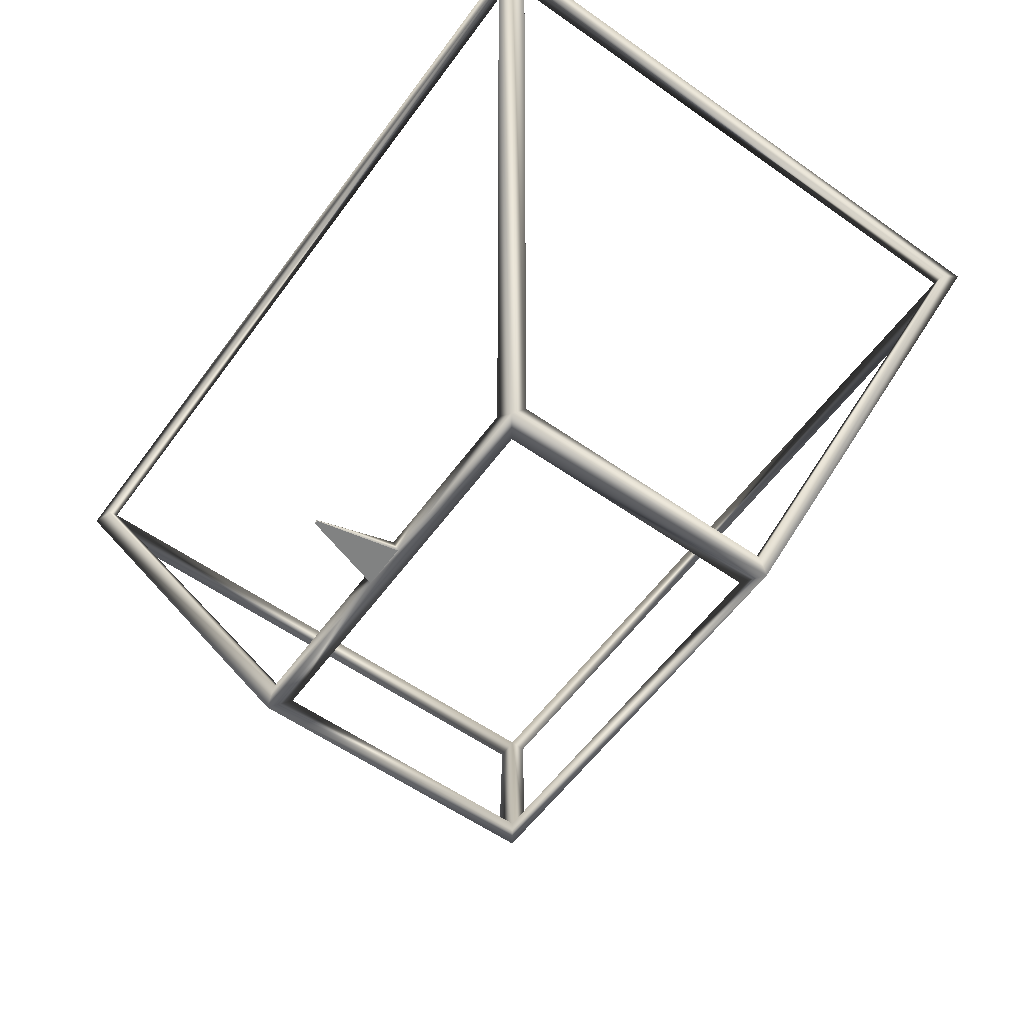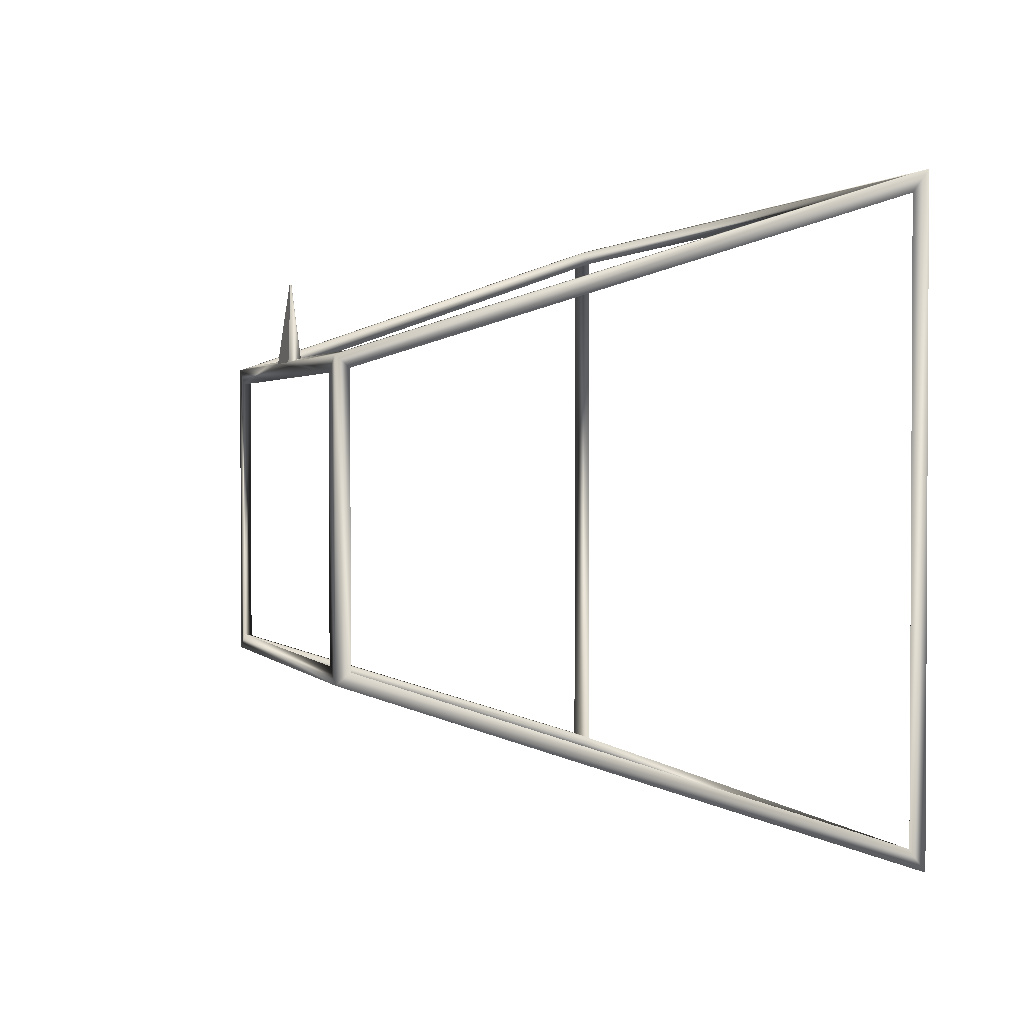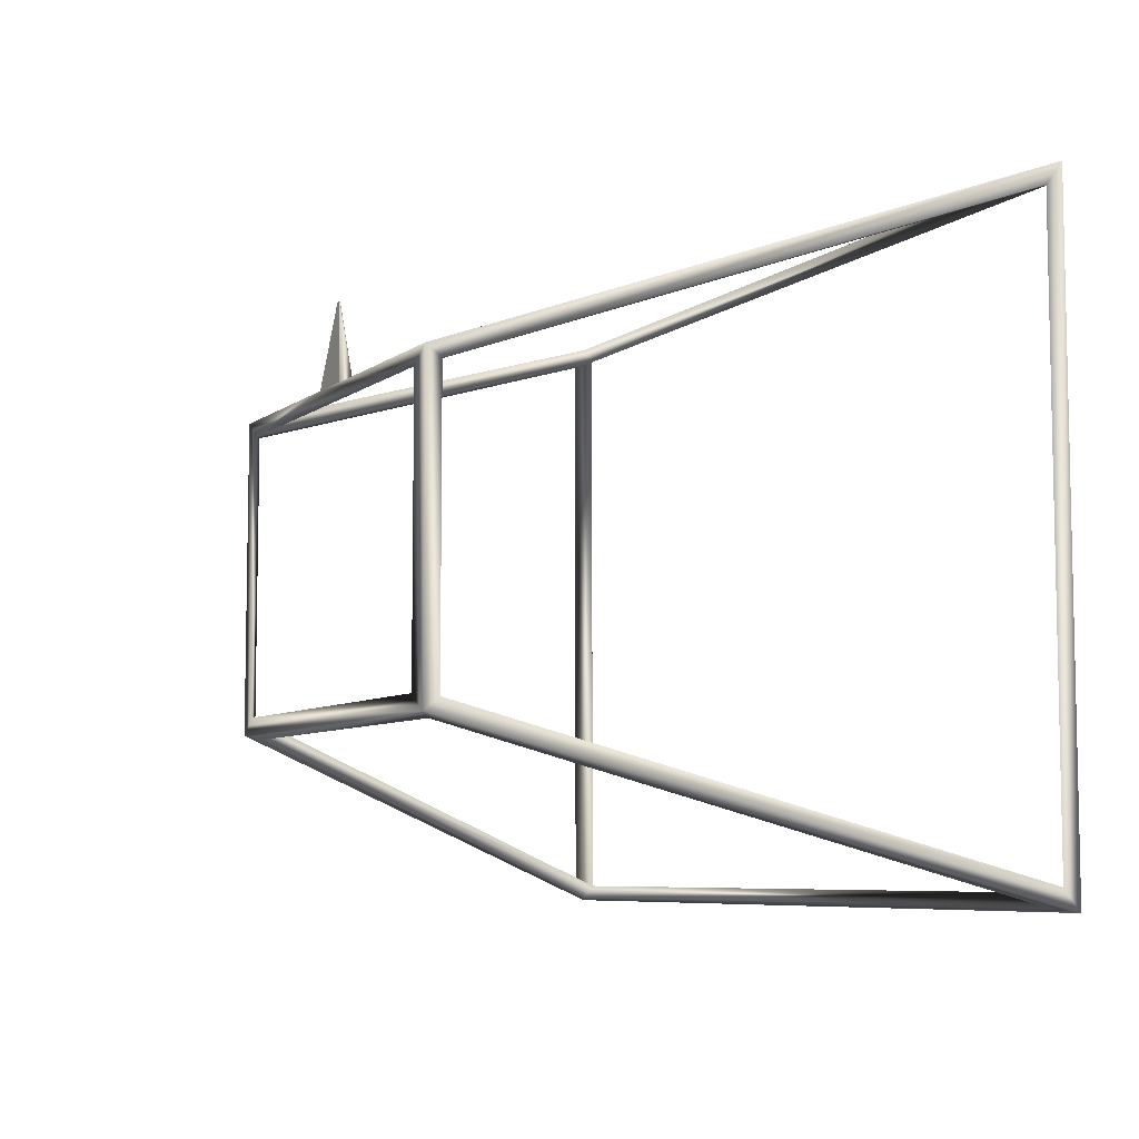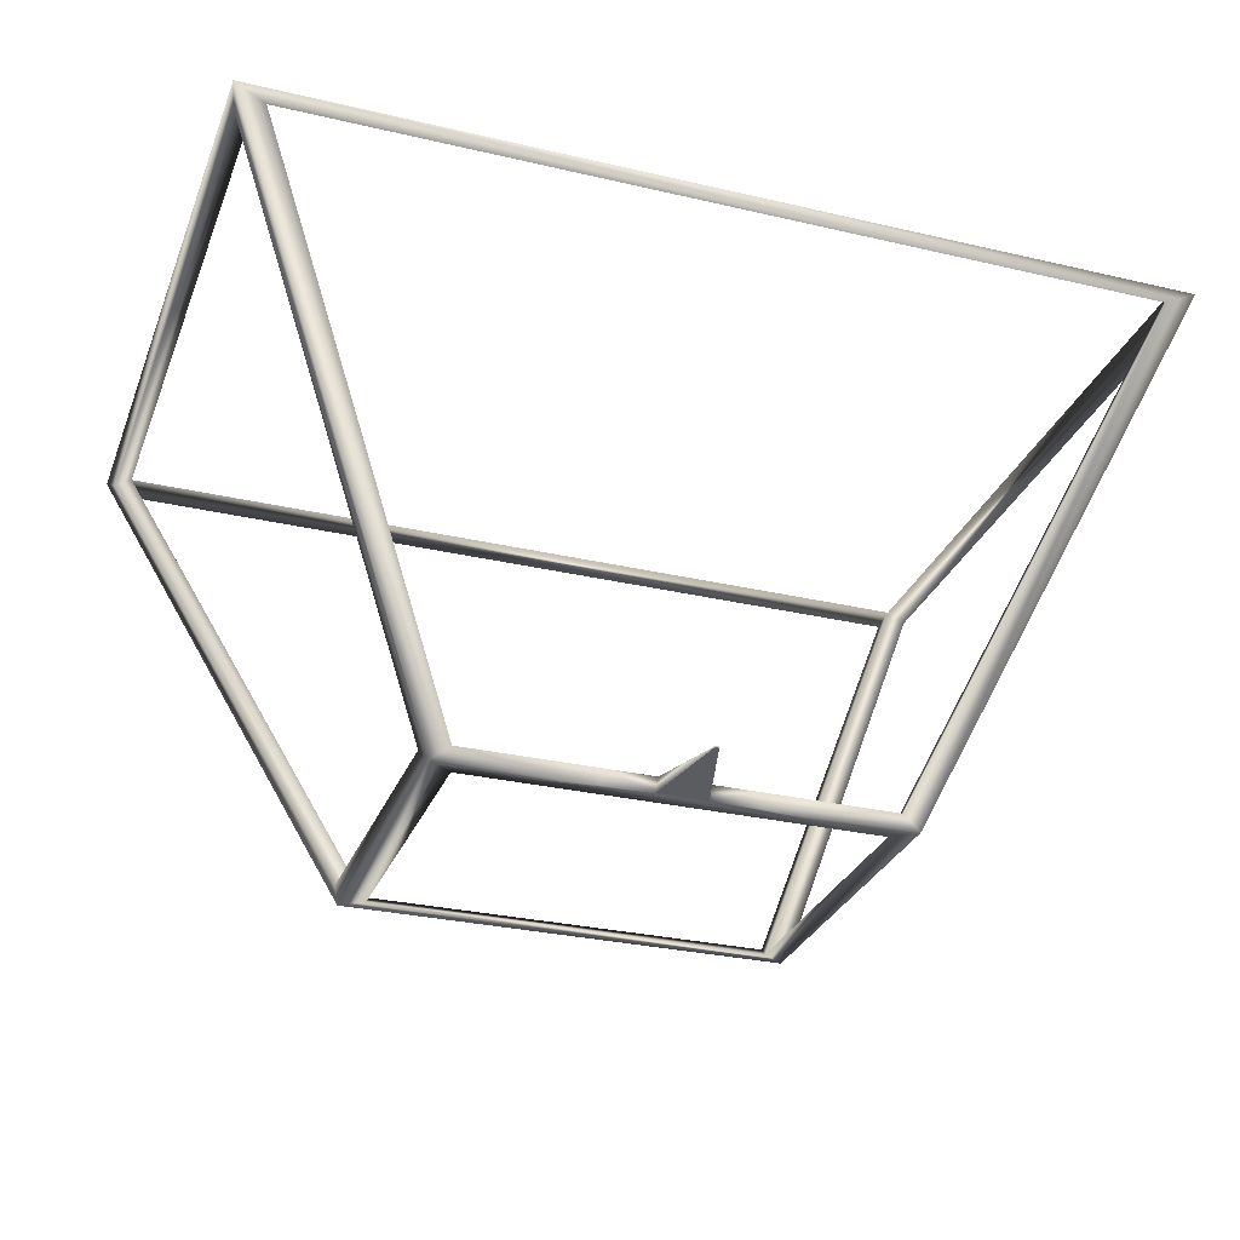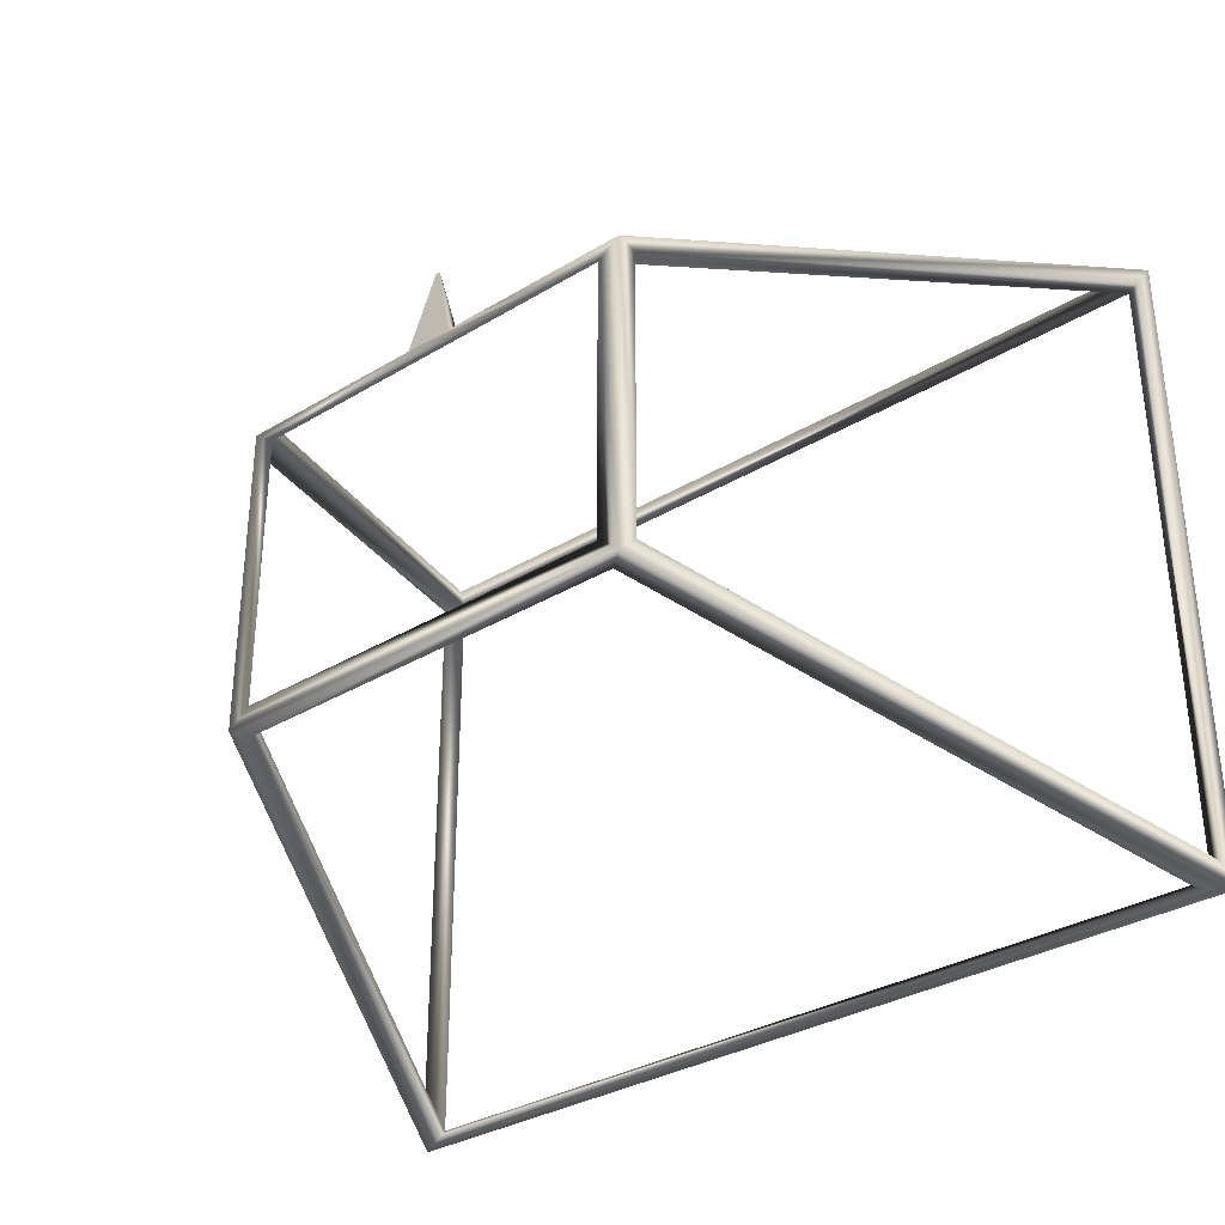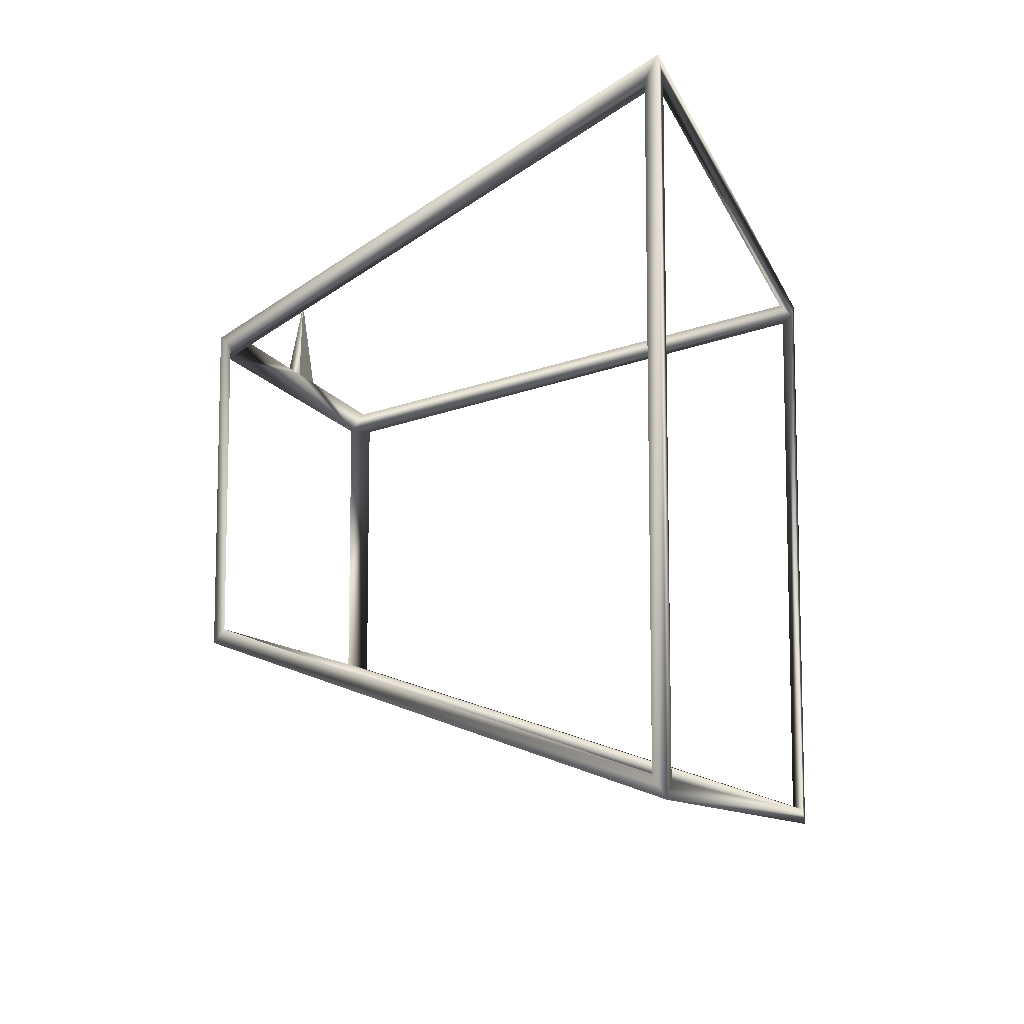
<metadata>
{"format":"obj","ext":"obj","renderer":"f3d","projection":"perspective","resolution":1024,"background":"white","views":[{"elev":-58.1,"azim":-126.0,"up":"+Z"},{"elev":1.6,"azim":-109.0,"up":"+Y"},{"elev":-7.0,"azim":-117.6,"up":"+Y"},{"elev":-29.4,"azim":161.0,"up":"+Z"},{"elev":-33.1,"azim":-140.3,"up":"+Y"},{"elev":-9.5,"azim":-75.1,"up":"+Y"}]}
</metadata>
<code>
o Cube1
v -1 -0.691 -0.06075
v -2.068 -1.469 2.271
v -1 0.765 -0.06075
v -2.068 1.543 2.271
v 1 -0.691 -0.06075
v 2.068 -1.469 2.271
v 1 0.765 -0.06075
v 2.068 1.543 2.271
v -0.9195 0.7857 0.001502
v -1.931 1.522 2.209
v 1.931 1.522 2.209
v 0.9195 0.7857 0.001502
v -1.931 -1.448 2.209
v -0.9195 -0.7118 0.001502
v 0.9195 -0.7118 0.001502
v 1.931 -1.448 2.209
v -1.963 1.466 2.271
v -1.963 -1.392 2.271
v 1.963 -1.392 2.271
v 1.963 1.466 2.271
v -0.8948 -0.6144 -0.06075
v -0.8948 0.6884 -0.06075
v 0.8948 0.6884 -0.06075
v 0.8948 -0.6144 -0.06075
v 2.04 -1.369 2.209
v 1.029 -0.6324 0.001502
v 1.029 0.7064 0.001502
v 2.04 1.443 2.209
v -1.029 -0.6324 0.001502
v -2.04 -1.369 2.209
v -2.04 1.443 2.209
v -1.029 0.7064 0.001502
v -0.3333 0.765 -0.06075
v 0.3333 0.765 -0.06075
v -0.3065 0.7857 0.001502
v 0.3065 0.7857 0.001502
v -0.1111 0.765 -0.06075
v 0.1111 0.765 -0.06075
v -0.1022 0.7857 0.001502
v 0.1022 0.7857 0.001502
v -0.0092 1.143 -0.02637
v -0.00846 1.144 -0.02122
v 0.00846 1.144 -0.02122
v 0.0092 1.143 -0.02637
v -0.008735 1.143 -0.02612
v -0.008068 1.144 -0.02147
v 0.008068 1.144 -0.02147
v 0.008735 1.143 -0.02612
v 0.008106 1.144 -0.0212
v -0.008106 1.144 -0.0212
v -0.1017 0.7861 0.001483
v 0.1017 0.7861 0.001483
v -0.008848 1.142 -0.0264
v 0.008848 1.142 -0.0264
v 0.1106 0.7653 -0.06072
v -0.1106 0.7653 -0.06072
g Cube1_default
f 1 14 2
f 1 24 5
f 1 29 3
f 2 13 6
f 2 18 4
f 2 30 1
f 3 9 33
f 3 22 1
f 3 32 4
f 4 10 3
f 4 17 8
f 4 30 2
f 5 15 1
f 5 24 7
f 5 26 6
f 6 15 5
f 6 19 2
f 6 25 8
f 7 12 8
f 7 27 5
f 7 34 12
f 8 10 4
f 8 20 6
f 8 28 7
f 9 3 10
f 9 22 35
f 10 8 11
f 10 17 9
f 11 8 12
f 11 20 10
f 12 20 11
f 12 34 36
f 12 36 23
f 13 2 14
f 13 19 16
f 14 1 15
f 14 21 13
f 15 6 16
f 15 24 14
f 16 6 13
f 16 19 15
f 17 4 18
f 17 10 20
f 17 32 22
f 18 2 19
f 18 13 21
f 18 30 17
f 19 6 20
f 19 13 18
f 19 25 24
f 20 8 17
f 20 12 23
f 20 28 19
f 21 1 22
f 21 14 24
f 21 24 1
f 21 30 18
f 22 9 17
f 22 32 21
f 22 38 23
f 23 7 24
f 23 27 20
f 23 34 7
f 23 39 22
f 24 15 19
f 24 27 23
f 25 6 26
f 25 19 28
f 26 5 27
f 26 24 25
f 27 7 28
f 27 24 26
f 28 8 25
f 28 20 27
f 29 1 30
f 29 21 32
f 30 4 31
f 30 21 29
f 31 4 32
f 31 17 30
f 32 3 29
f 32 17 31
f 33 22 3
f 33 35 37
f 34 23 38
f 35 22 39
f 35 33 9
f 36 38 40
f 37 22 33
f 37 55 38
f 38 22 37
f 38 36 34
f 38 44 40
f 38 55 44
f 39 23 40
f 39 37 35
f 39 41 37
f 39 51 42
f 40 23 36
f 40 51 39
f 41 39 42
f 41 45 44
f 41 53 37
f 42 45 41
f 42 49 43
f 43 40 44
f 43 47 42
f 43 49 40
f 44 47 43
f 44 53 41
f 45 42 46
f 46 42 47
f 46 47 45
f 47 44 48
f 48 44 45
f 48 45 47
f 49 42 50
f 50 42 51
f 50 52 49
f 51 40 52
f 51 52 50
f 52 40 49
f 53 44 54
f 54 44 55
f 54 55 53
f 55 37 56
f 56 37 53
f 56 53 55

</code>
